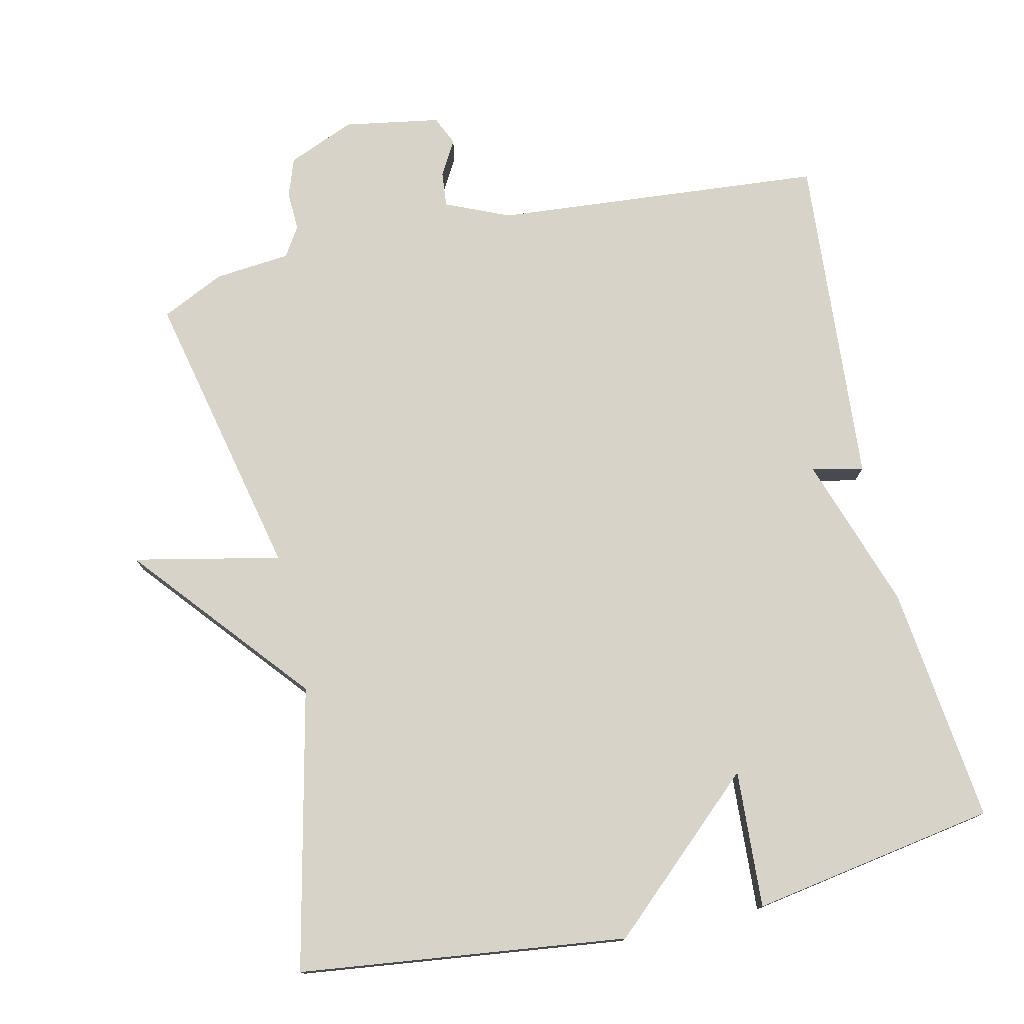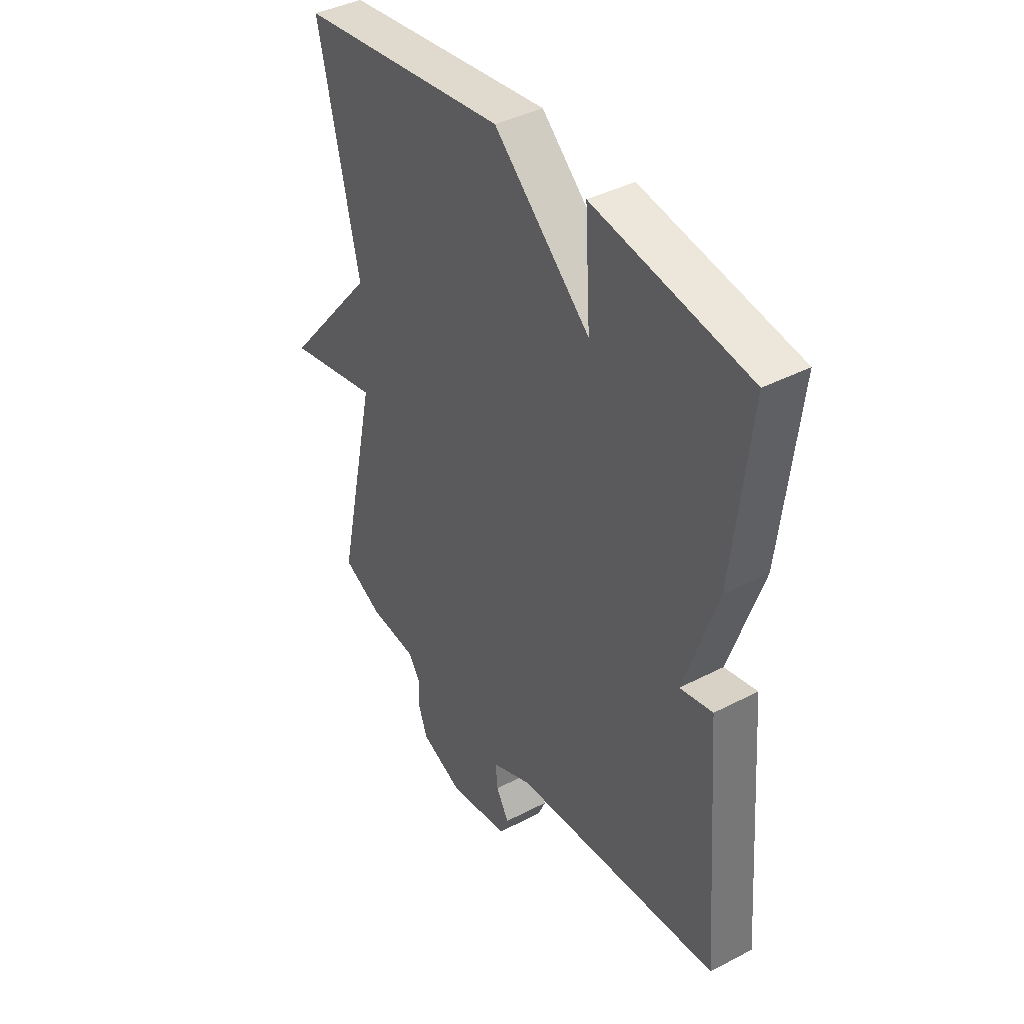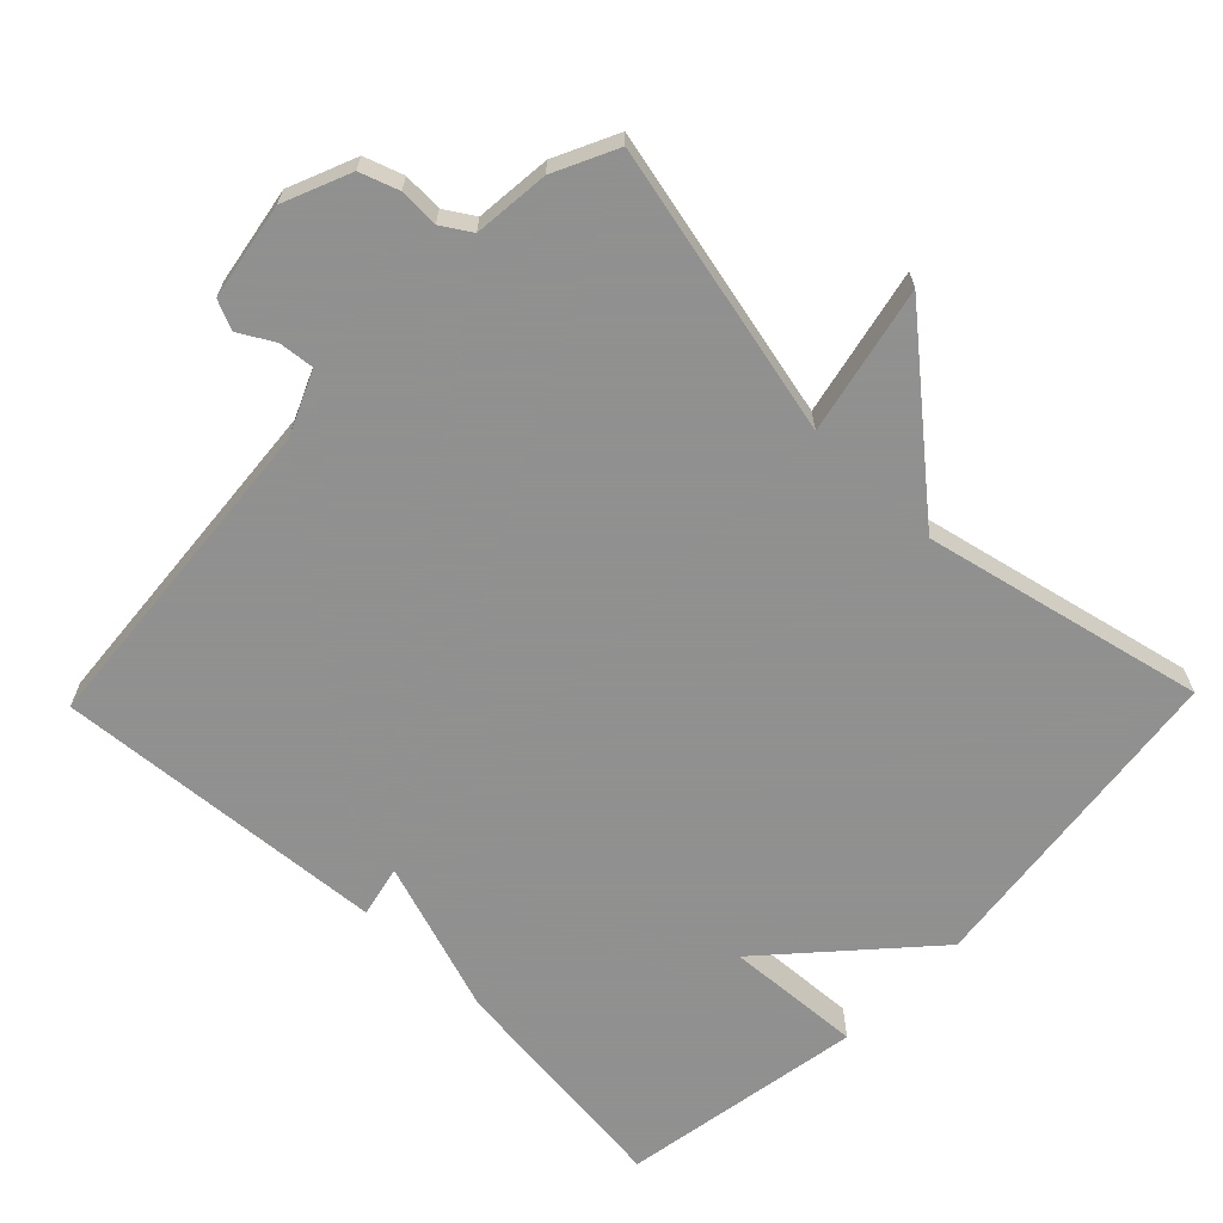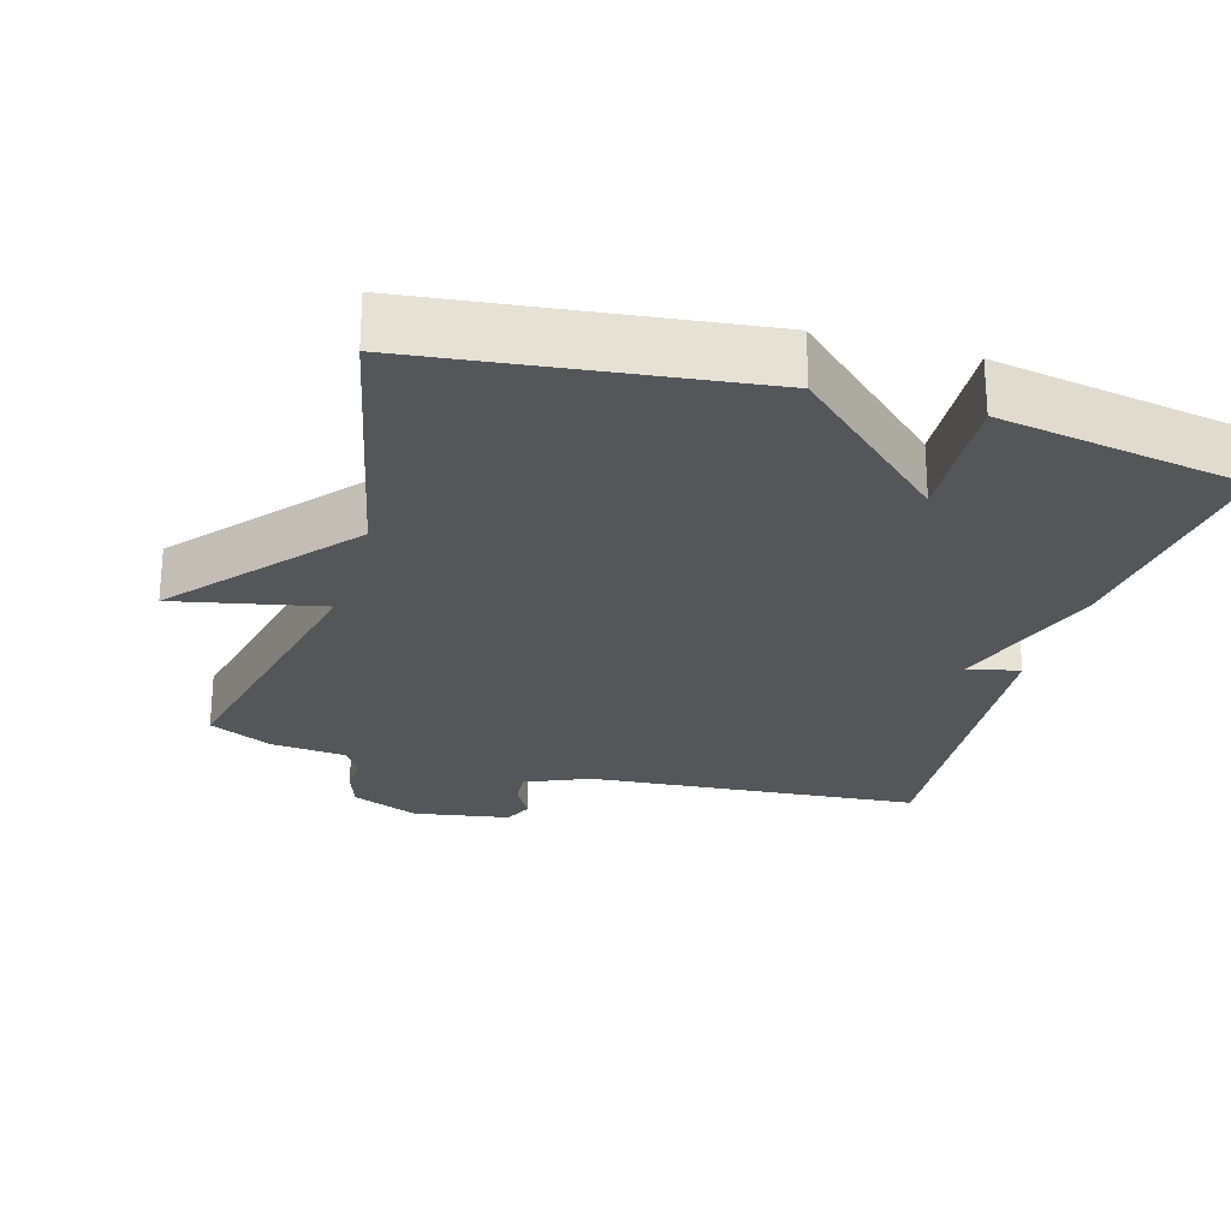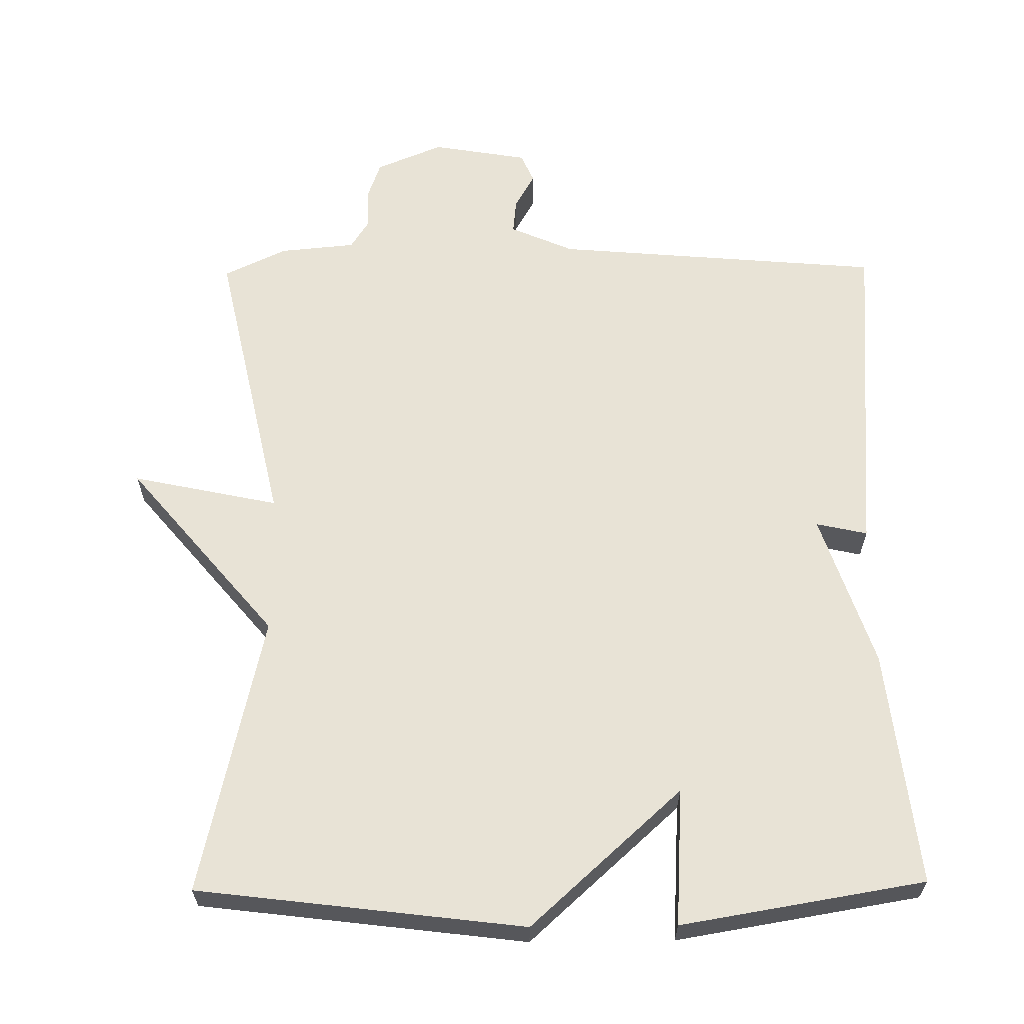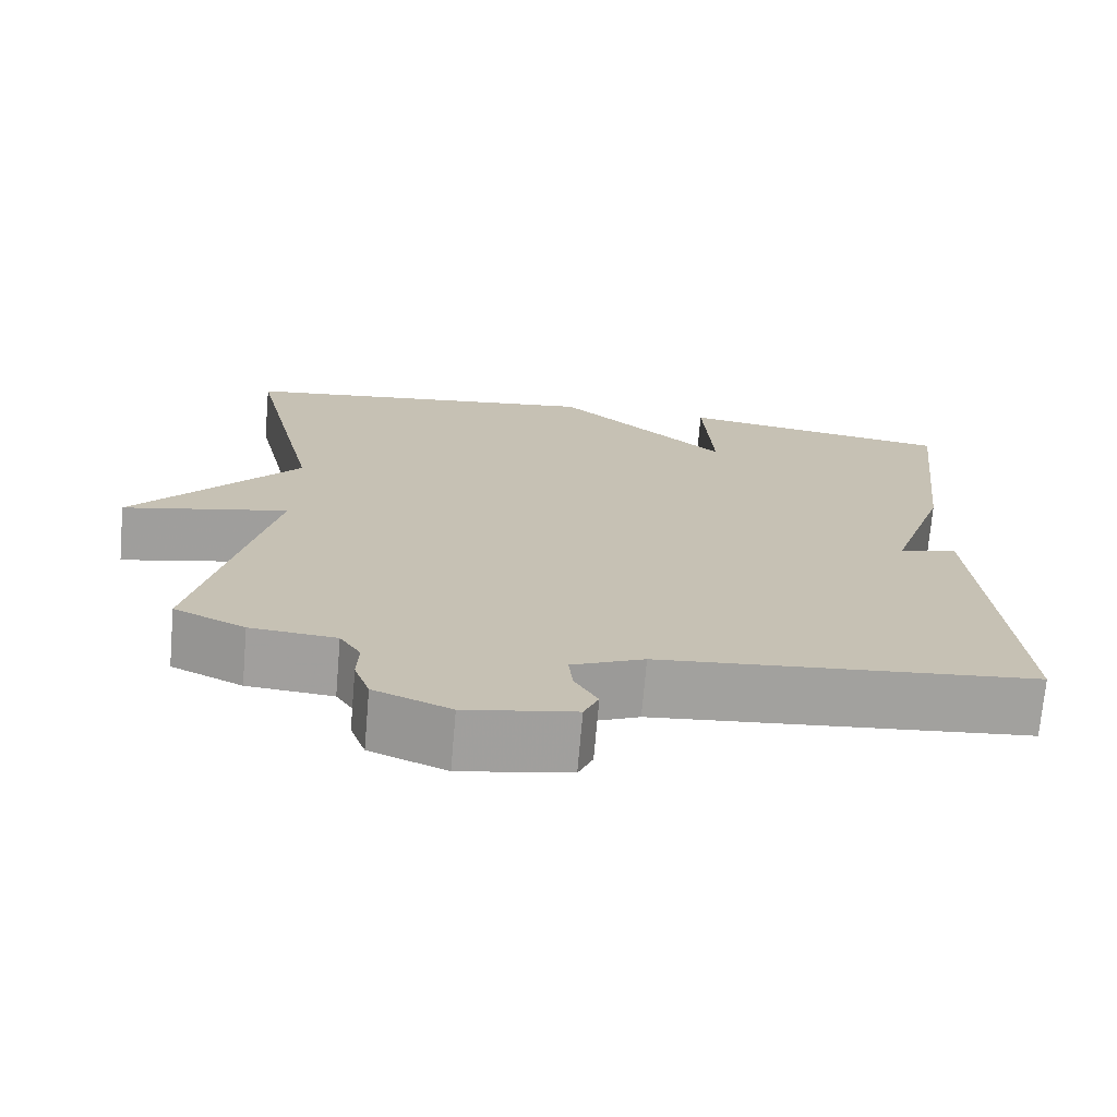
<metadata>
{"format":"obj","ext":"obj","renderer":"f3d","projection":"perspective","resolution":1024,"background":"white","views":[{"elev":76.4,"azim":-12.9,"up":"+Y"},{"elev":40.3,"azim":57.4,"up":"+Z"},{"elev":-65.8,"azim":-134.2,"up":"+Y"},{"elev":-25.4,"azim":-16.4,"up":"+Y"},{"elev":62.5,"azim":-0.7,"up":"+Y"},{"elev":-72.0,"azim":-4.9,"up":"+Z"}]}
</metadata>
<code>
v 0.5 0.07 0.5
v 0.463 0.07 0.168
v 0.391 0.07 -0.048
v 0.463 0.07 -0.032
v 0.5 0.07 -0.5
v 0.039 0.07 -0.54
v -0.05 0.07 -0.579
v -0.045 0.07 -0.628
v -0.017 0.07 -0.677
v -0.035 0.07 -0.718
v -0.169 0.07 -0.741
v -0.263 0.07 -0.702
v -0.282 0.07 -0.648
v -0.28 0.07 -0.593
v -0.306 0.07 -0.552
v -0.412 0.07 -0.542
v -0.5 0.07 -0.5
v -0.411 0.07 -0.093
v -0.616 0.07 -0.137
v -0.411 0.07 0.107
v -0.5 0.07 0.5
v -0.042 0.07 0.557
v 0.17 0.07 0.365
v 0.158 0.07 0.557
v 0.5 0 0.5
v 0.463 0 0.168
v 0.391 0 -0.048
v 0.463 0 -0.032
v 0.5 0 -0.5
v 0.039 0 -0.54
v -0.05 0 -0.579
v -0.045 0 -0.628
v -0.017 0 -0.677
v -0.035 0 -0.718
v -0.169 0 -0.741
v -0.263 0 -0.702
v -0.282 0 -0.648
v -0.28 0 -0.593
v -0.306 0 -0.552
v -0.412 0 -0.542
v -0.5 0 -0.5
v -0.411 0 -0.093
v -0.616 0 -0.137
v -0.411 0 0.107
v -0.5 0 0.5
v -0.042 0 0.557
v 0.17 0 0.365
v 0.158 0 0.557
f 1 2 3
f 24 1 3
f 23 24 3
f 22 23 3
f 21 22 3
f 20 21 3
f 18 19 20
f 18 20 3
f 17 18 3
f 16 17 3
f 15 16 3
f 14 15 3 4
f 12 13 14
f 11 12 14
f 10 11 14
f 9 10 14
f 8 9 14
f 7 8 14
f 6 7 14 4
f 4 5 6
f 27 26 25
f 27 25 48
f 27 48 47
f 27 47 46
f 27 46 45
f 27 45 44
f 44 43 42
f 27 44 42
f 27 42 41
f 27 41 40
f 27 40 39
f 28 27 39 38
f 38 37 36
f 38 36 35
f 38 35 34
f 38 34 33
f 38 33 32
f 38 32 31
f 28 38 31 30
f 30 29 28
f 1 25 26 2
f 2 26 27 3
f 3 27 28 4
f 4 28 29 5
f 5 29 30 6
f 6 30 31 7
f 7 31 32 8
f 8 32 33 9
f 9 33 34 10
f 10 34 35 11
f 11 35 36 12
f 12 36 37 13
f 13 37 38 14
f 14 38 39 15
f 15 39 40 16
f 16 40 41 17
f 17 41 42 18
f 18 42 43 19
f 19 43 44 20
f 20 44 45 21
f 21 45 46 22
f 22 46 47 23
f 23 47 48 24
f 24 48 25 1

</code>
